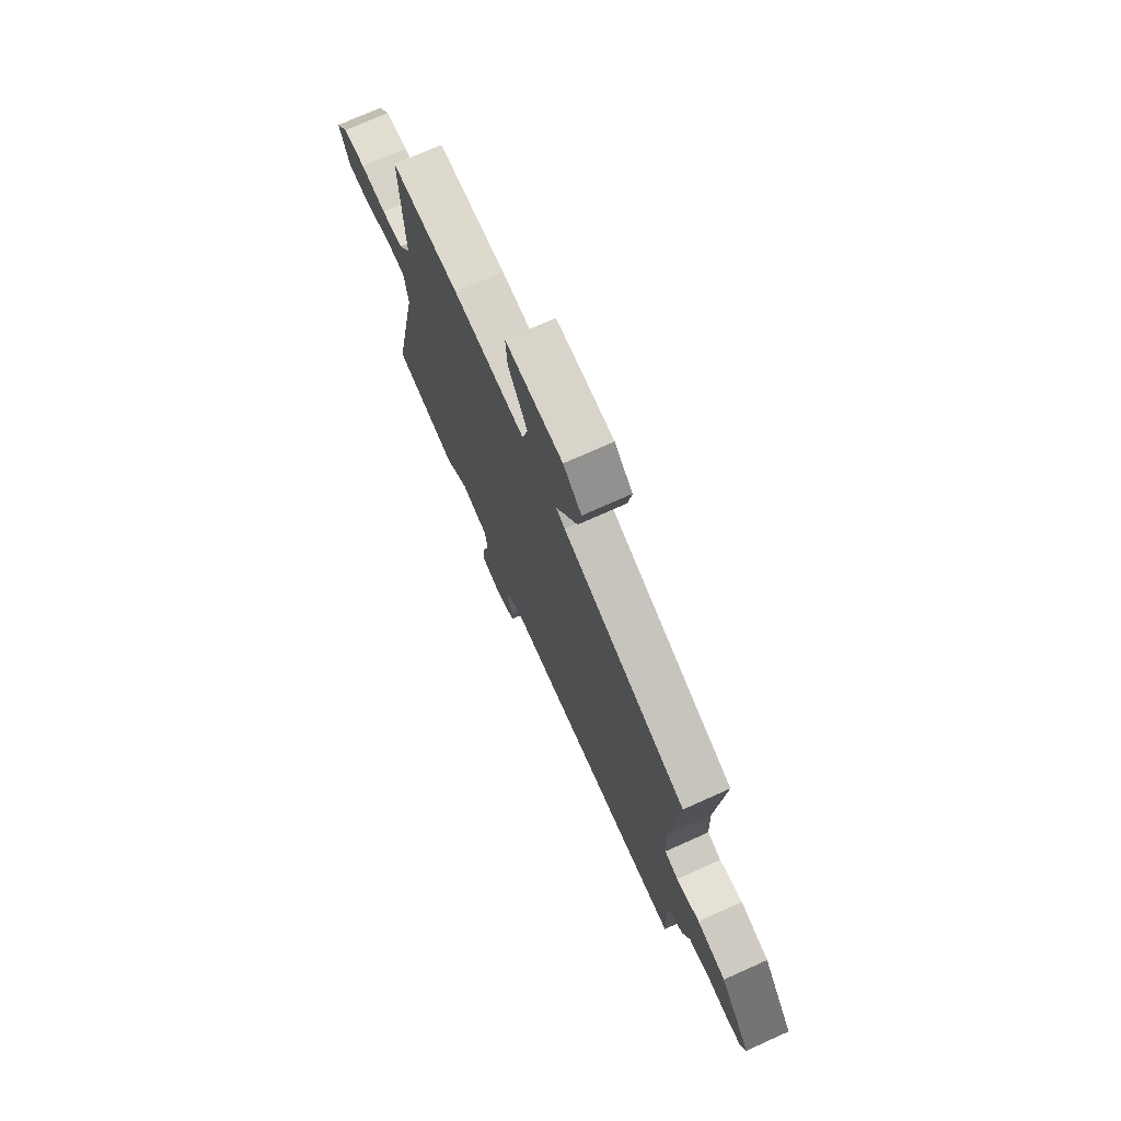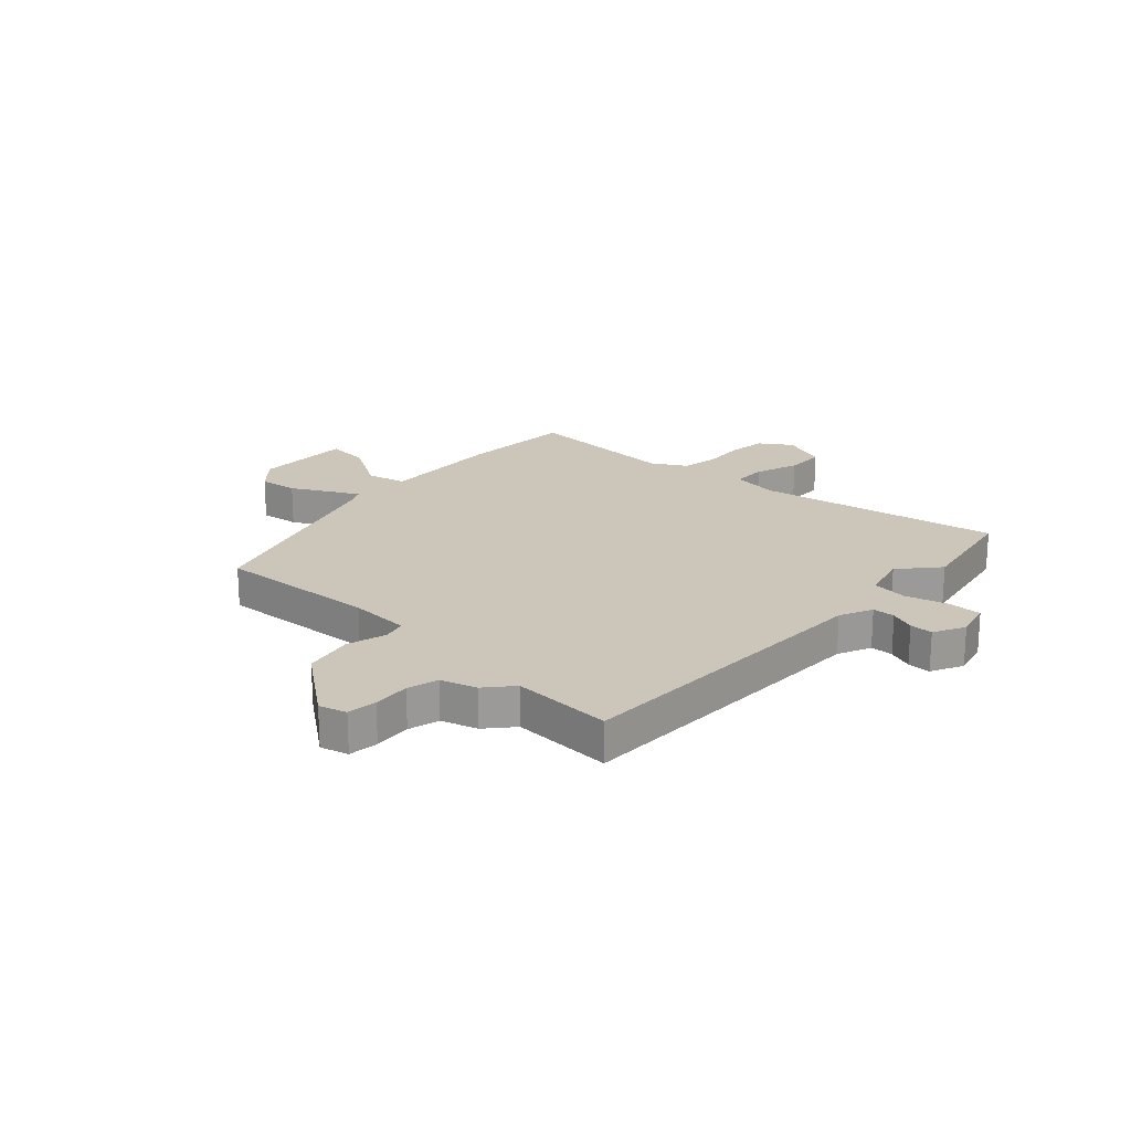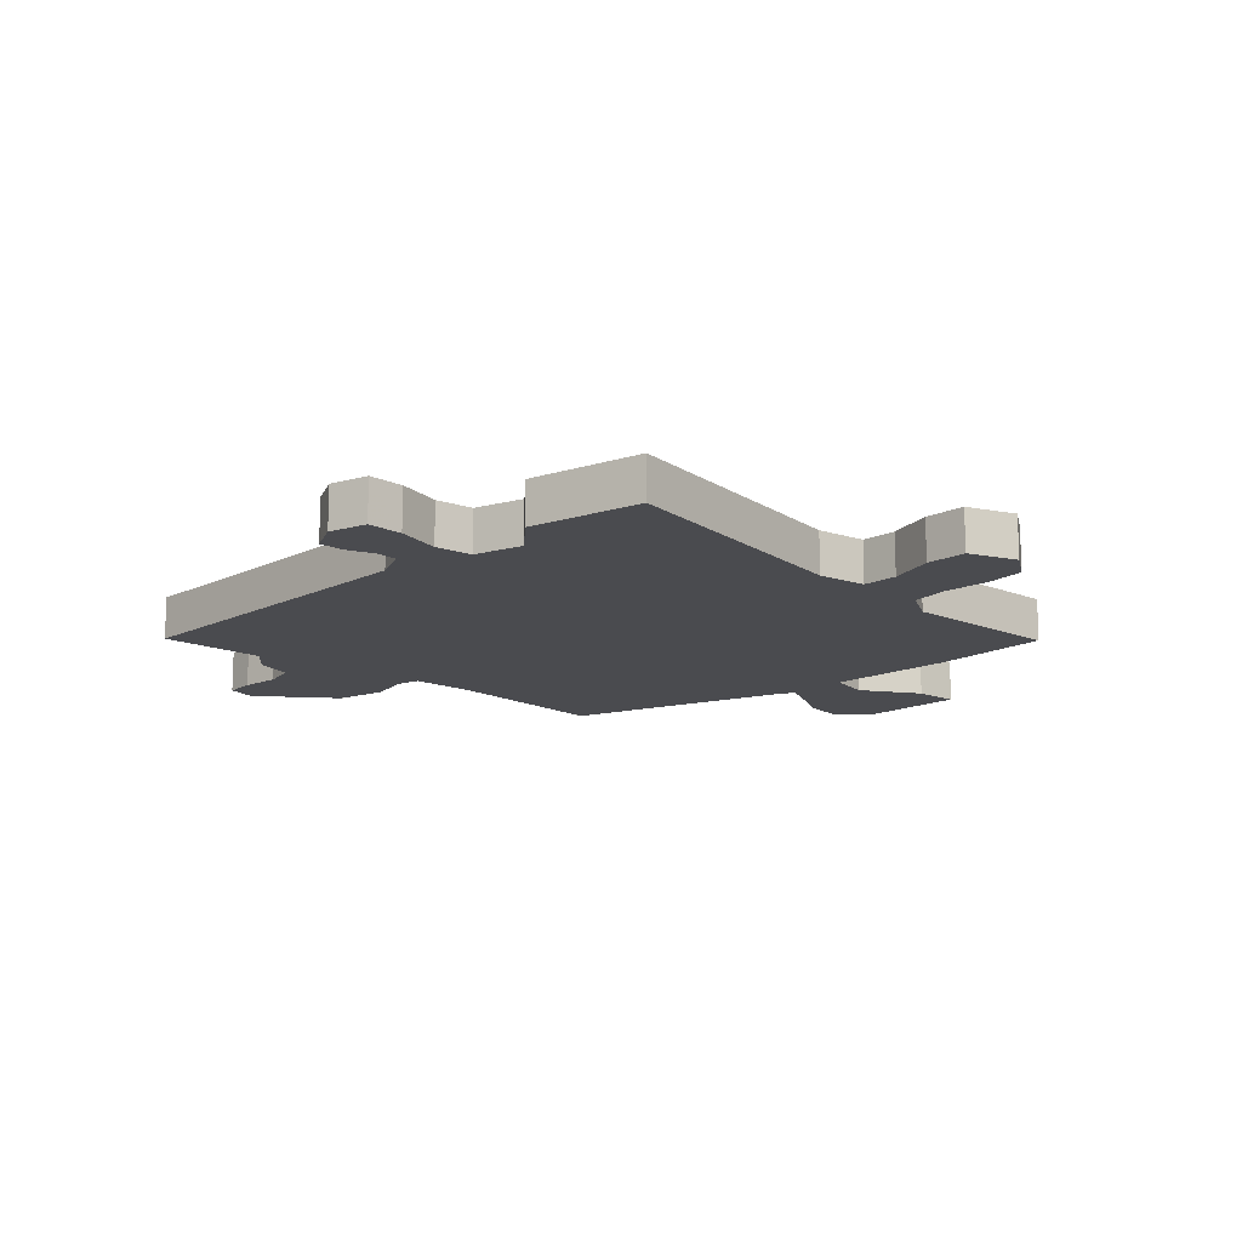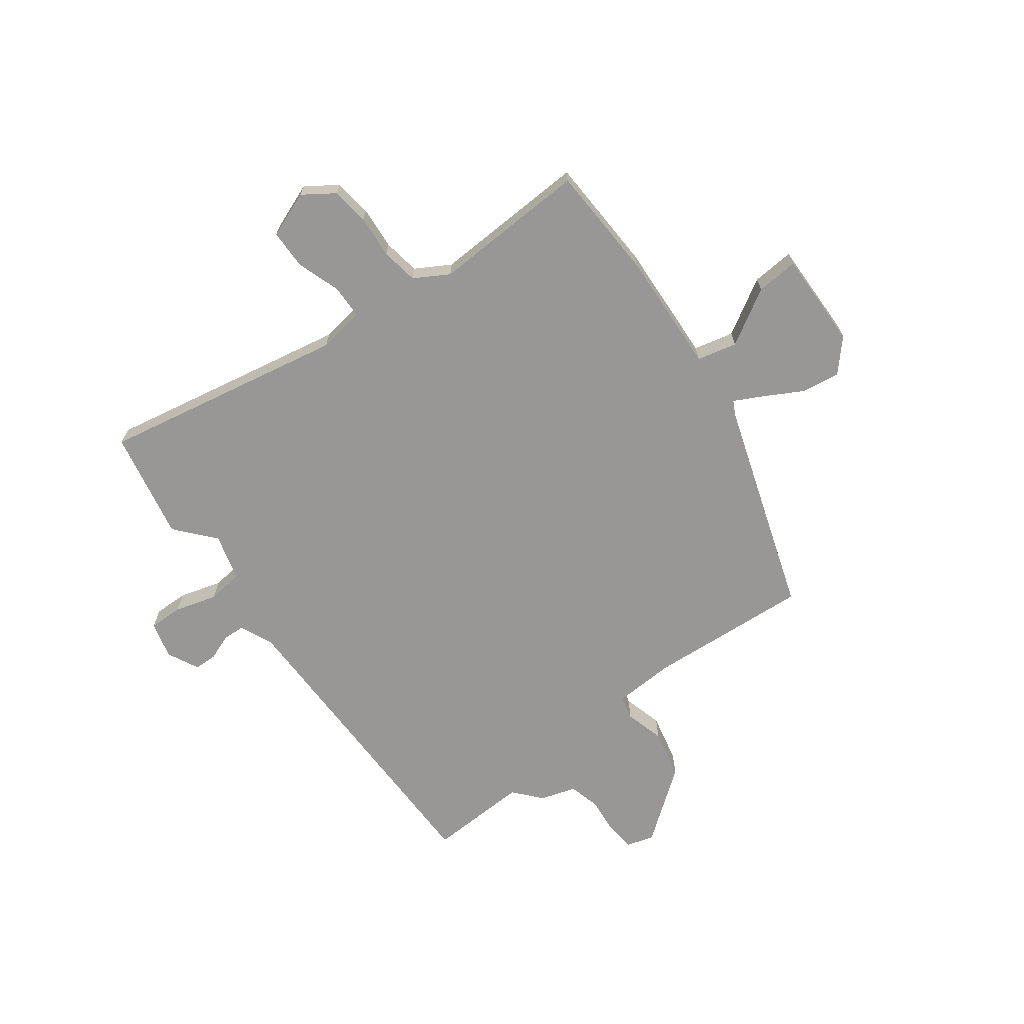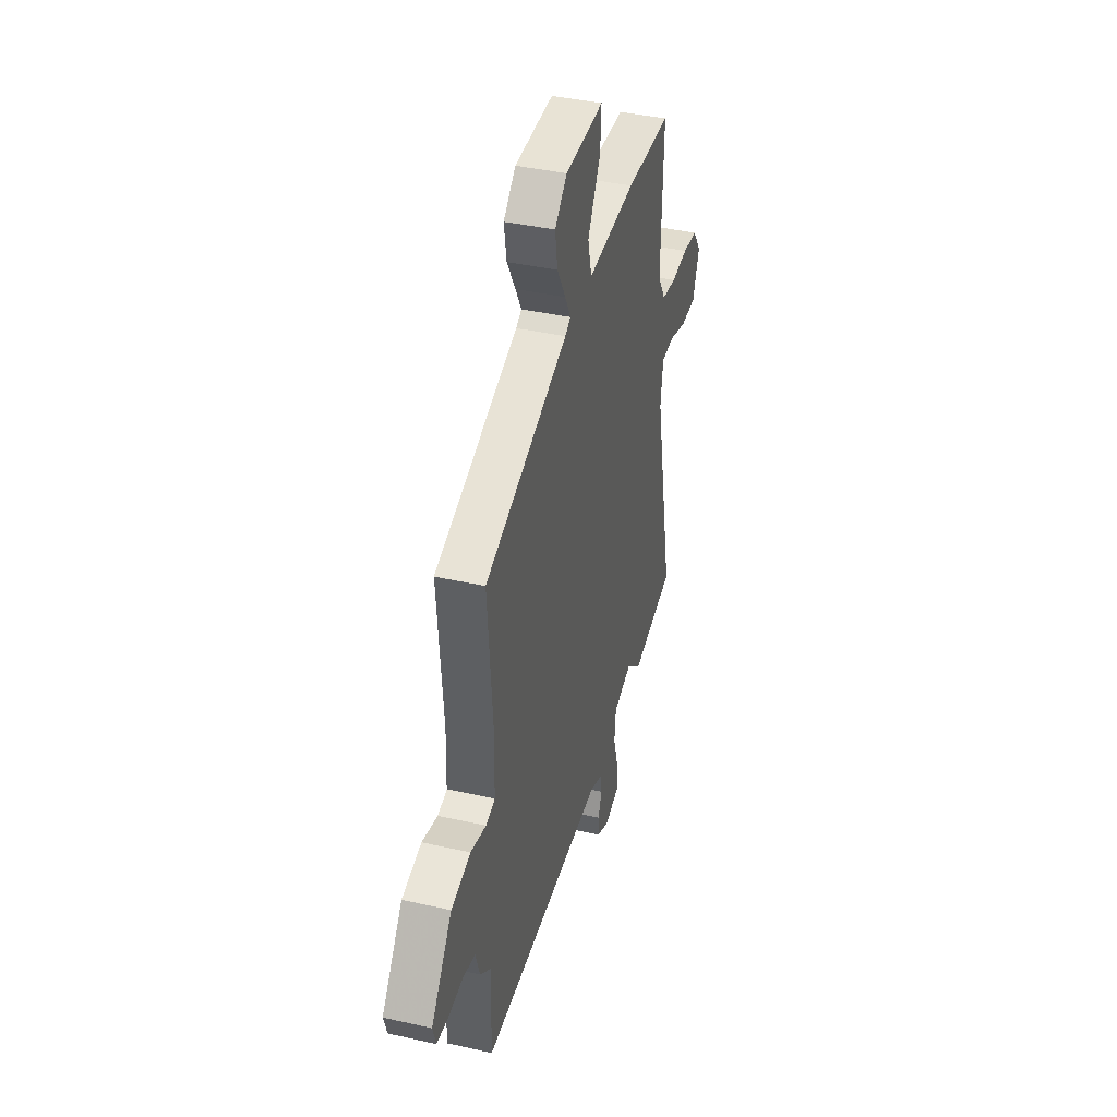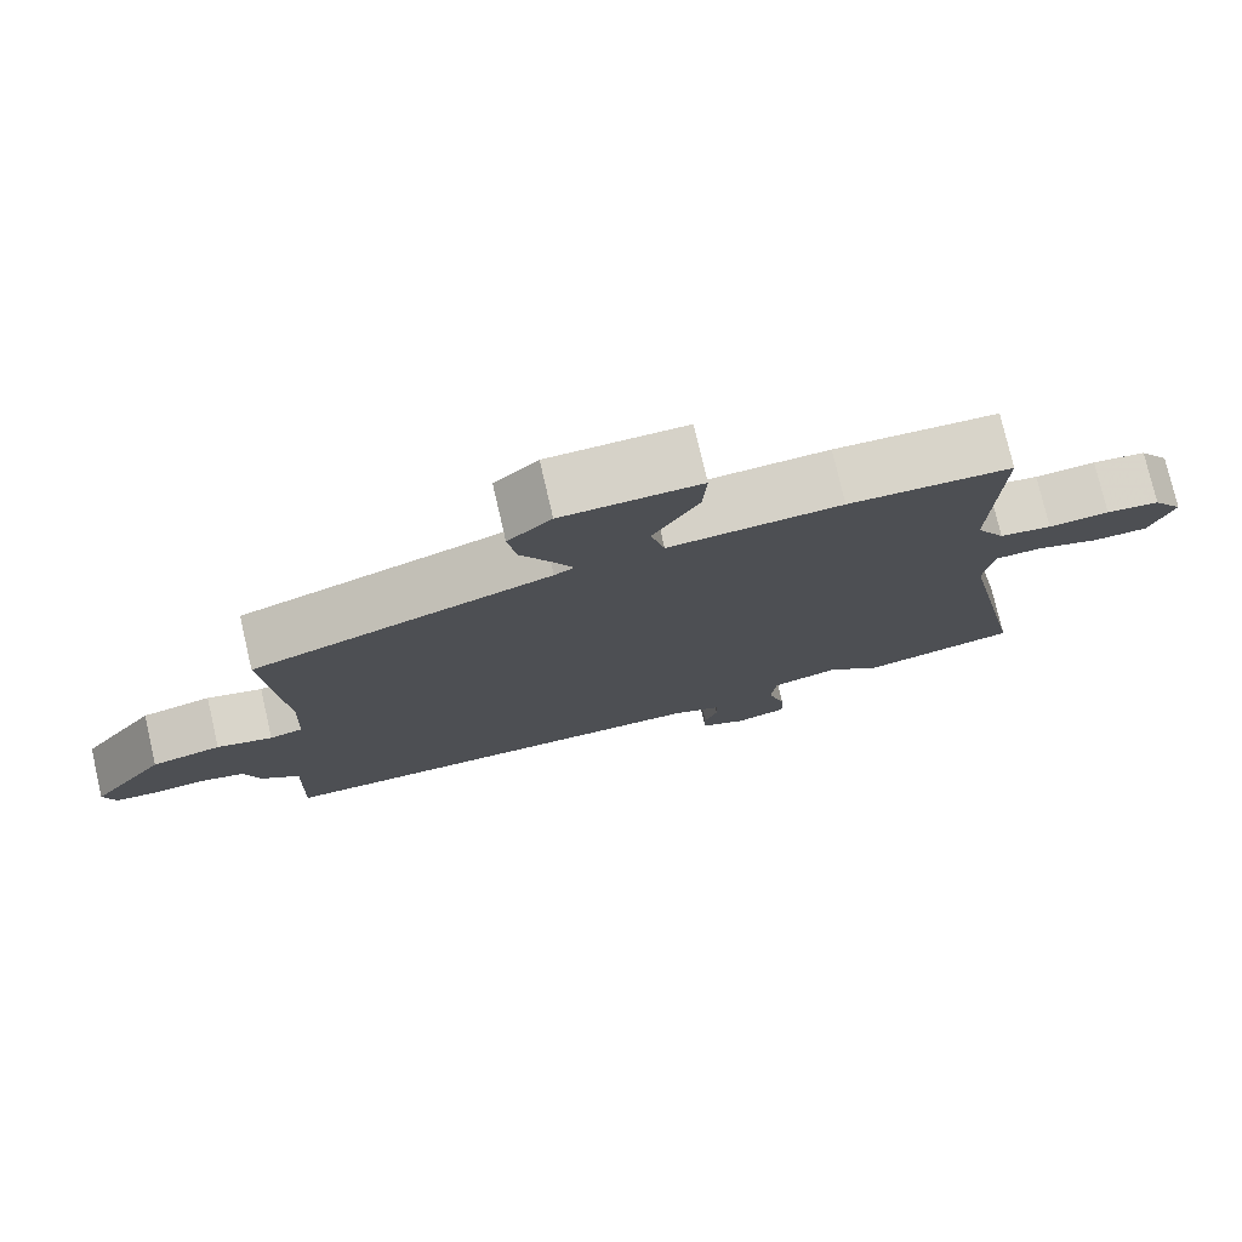
<metadata>
{"format":"obj","ext":"obj","renderer":"f3d","projection":"perspective","resolution":1024,"background":"white","views":[{"elev":73.5,"azim":65.8,"up":"+Z"},{"elev":20.9,"azim":133.8,"up":"+Y"},{"elev":-14.3,"azim":-133.3,"up":"+Y"},{"elev":-68.2,"azim":-52.7,"up":"+Y"},{"elev":39.9,"azim":105.6,"up":"+Z"},{"elev":76.9,"azim":166.9,"up":"+Z"}]}
</metadata>
<code>
v -0.473 0.07 0.521
v -0.264 0.07 0.528
v -0.042 0.07 0.514
v -0.024 0.07 0.586
v -0.083 0.07 0.688
v -0.088 0.07 0.765
v 0.089 0.07 0.76
v 0.145 0.07 0.708
v 0.134 0.07 0.638
v 0.095 0.07 0.569
v 0.068 0.07 0.518
v 0.094 0.07 0.504
v 0.479 0.07 0.372
v 0.455 0.07 0.078
v 0.459 0.07 -0.034
v 0.502 0.07 -0.045
v 0.574 0.07 -0.026
v 0.664 0.07 -0.047
v 0.761 0.07 -0.178
v 0.746 0.07 -0.228
v 0.692 0.07 -0.233
v 0.624 0.07 -0.226
v 0.567 0.07 -0.24
v 0.546 0.07 -0.305
v 0.496 0.07 -0.347
v 0.501 0.07 -0.53
v -0.078 0.07 -0.527
v -0.139 0.07 -0.553
v -0.141 0.07 -0.594
v -0.124 0.07 -0.64
v -0.125 0.07 -0.682
v -0.183 0.07 -0.71
v -0.25 0.07 -0.692
v -0.248 0.07 -0.63
v -0.225 0.07 -0.553
v -0.232 0.07 -0.488
v -0.317 0.07 -0.464
v -0.388 0.07 -0.524
v -0.587 0.07 -0.482
v -0.498 0.07 -0.039
v -0.51 0.07 0.046
v -0.571 0.07 0.048
v -0.652 0.07 0.022
v -0.723 0.07 0.024
v -0.754 0.07 0.108
v -0.715 0.07 0.164
v -0.646 0.07 0.172
v -0.568 0.07 0.165
v -0.501 0.07 0.175
v -0.464 0.07 0.237
v -0.473 0 0.521
v -0.264 0 0.528
v -0.042 0 0.514
v -0.024 0 0.586
v -0.083 0 0.688
v -0.088 0 0.765
v 0.089 0 0.76
v 0.145 0 0.708
v 0.134 0 0.638
v 0.095 0 0.569
v 0.068 0 0.518
v 0.094 0 0.504
v 0.479 0 0.372
v 0.455 0 0.078
v 0.459 0 -0.034
v 0.502 0 -0.045
v 0.574 0 -0.026
v 0.664 0 -0.047
v 0.761 0 -0.178
v 0.746 0 -0.228
v 0.692 0 -0.233
v 0.624 0 -0.226
v 0.567 0 -0.24
v 0.546 0 -0.305
v 0.496 0 -0.347
v 0.501 0 -0.53
v -0.078 0 -0.527
v -0.139 0 -0.553
v -0.141 0 -0.594
v -0.124 0 -0.64
v -0.125 0 -0.682
v -0.183 0 -0.71
v -0.25 0 -0.692
v -0.248 0 -0.63
v -0.225 0 -0.553
v -0.232 0 -0.488
v -0.317 0 -0.464
v -0.388 0 -0.524
v -0.587 0 -0.482
v -0.498 0 -0.039
v -0.51 0 0.046
v -0.571 0 0.048
v -0.652 0 0.022
v -0.723 0 0.024
v -0.754 0 0.108
v -0.715 0 0.164
v -0.646 0 0.172
v -0.568 0 0.165
v -0.501 0 0.175
v -0.464 0 0.237
f 45 46 47 48
f 45 48 49
f 42 43 44 45
f 41 42 45 49
f 40 41 49 50
f 37 38 39 40
f 36 37 40 50
f 32 33 34 35
f 32 35 36
f 29 30 31 32
f 28 29 32 36
f 27 28 36 50
f 25 26 27 50
f 23 24 25 50
f 19 20 21 22
f 16 17 18 19
f 15 16 19 22
f 12 13 14
f 11 12 14 15
f 7 8 9 10
f 7 10 11
f 4 5 6 7
f 3 4 7 11
f 50 1 2 3
f 50 3 11 15
f 15 22 23 50
f 98 97 96 95
f 99 98 95
f 95 94 93 92
f 99 95 92 91
f 100 99 91 90
f 90 89 88 87
f 100 90 87 86
f 85 84 83 82
f 86 85 82
f 82 81 80 79
f 86 82 79 78
f 100 86 78 77
f 100 77 76 75
f 100 75 74 73
f 72 71 70 69
f 69 68 67 66
f 72 69 66 65
f 64 63 62
f 65 64 62 61
f 60 59 58 57
f 61 60 57
f 57 56 55 54
f 61 57 54 53
f 53 52 51 100
f 65 61 53 100
f 100 73 72 65
f 1 51 52 2
f 2 52 53 3
f 3 53 54 4
f 4 54 55 5
f 5 55 56 6
f 6 56 57 7
f 7 57 58 8
f 8 58 59 9
f 9 59 60 10
f 10 60 61 11
f 11 61 62 12
f 12 62 63 13
f 13 63 64 14
f 14 64 65 15
f 15 65 66 16
f 16 66 67 17
f 17 67 68 18
f 18 68 69 19
f 19 69 70 20
f 20 70 71 21
f 21 71 72 22
f 22 72 73 23
f 23 73 74 24
f 24 74 75 25
f 25 75 76 26
f 26 76 77 27
f 27 77 78 28
f 28 78 79 29
f 29 79 80 30
f 30 80 81 31
f 31 81 82 32
f 32 82 83 33
f 33 83 84 34
f 34 84 85 35
f 35 85 86 36
f 36 86 87 37
f 37 87 88 38
f 38 88 89 39
f 39 89 90 40
f 40 90 91 41
f 41 91 92 42
f 42 92 93 43
f 43 93 94 44
f 44 94 95 45
f 45 95 96 46
f 46 96 97 47
f 47 97 98 48
f 48 98 99 49
f 49 99 100 50
f 50 100 51 1

</code>
